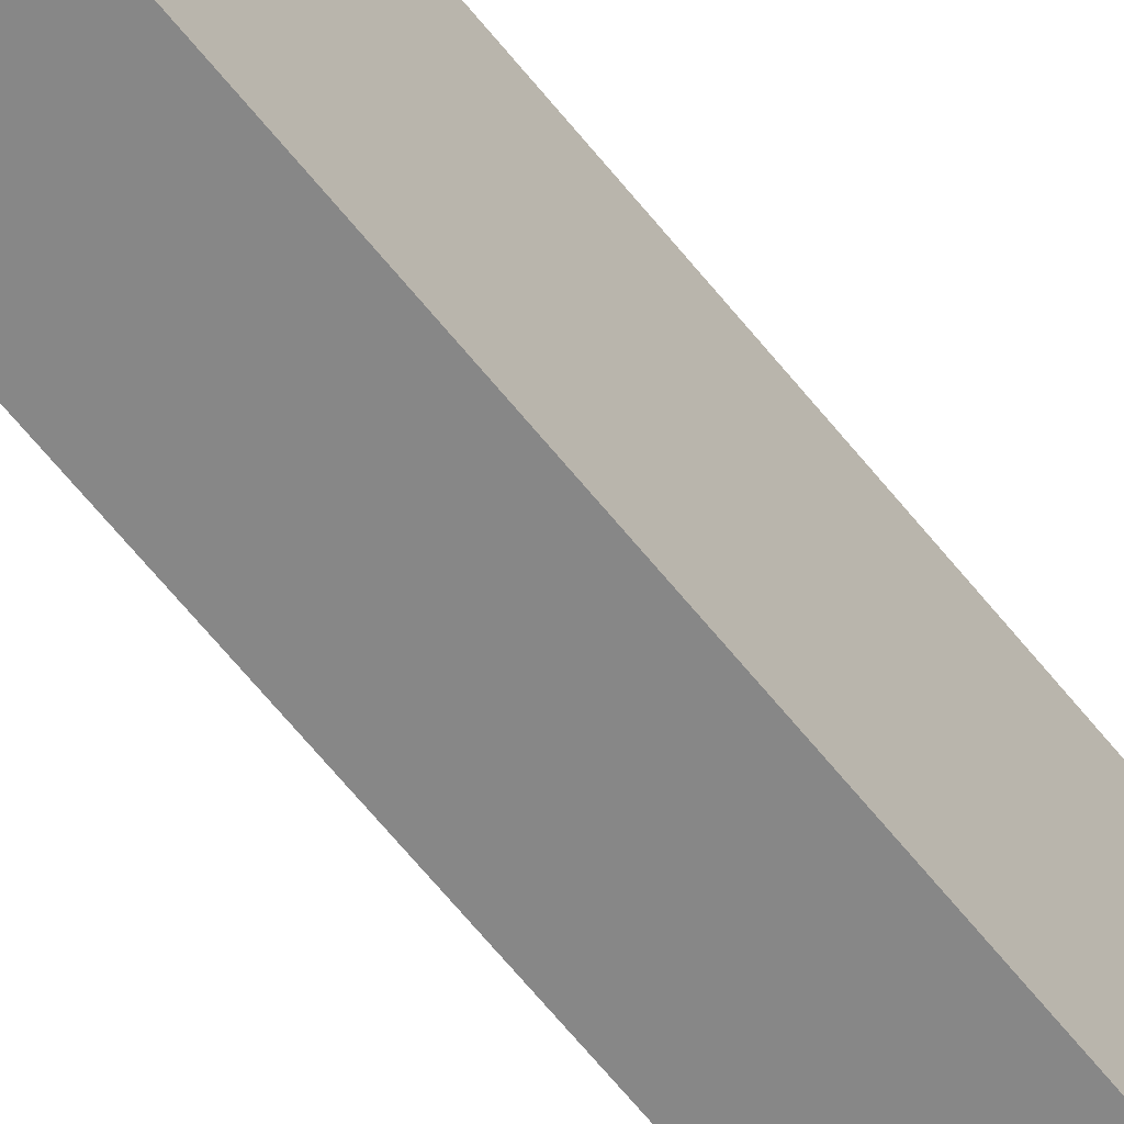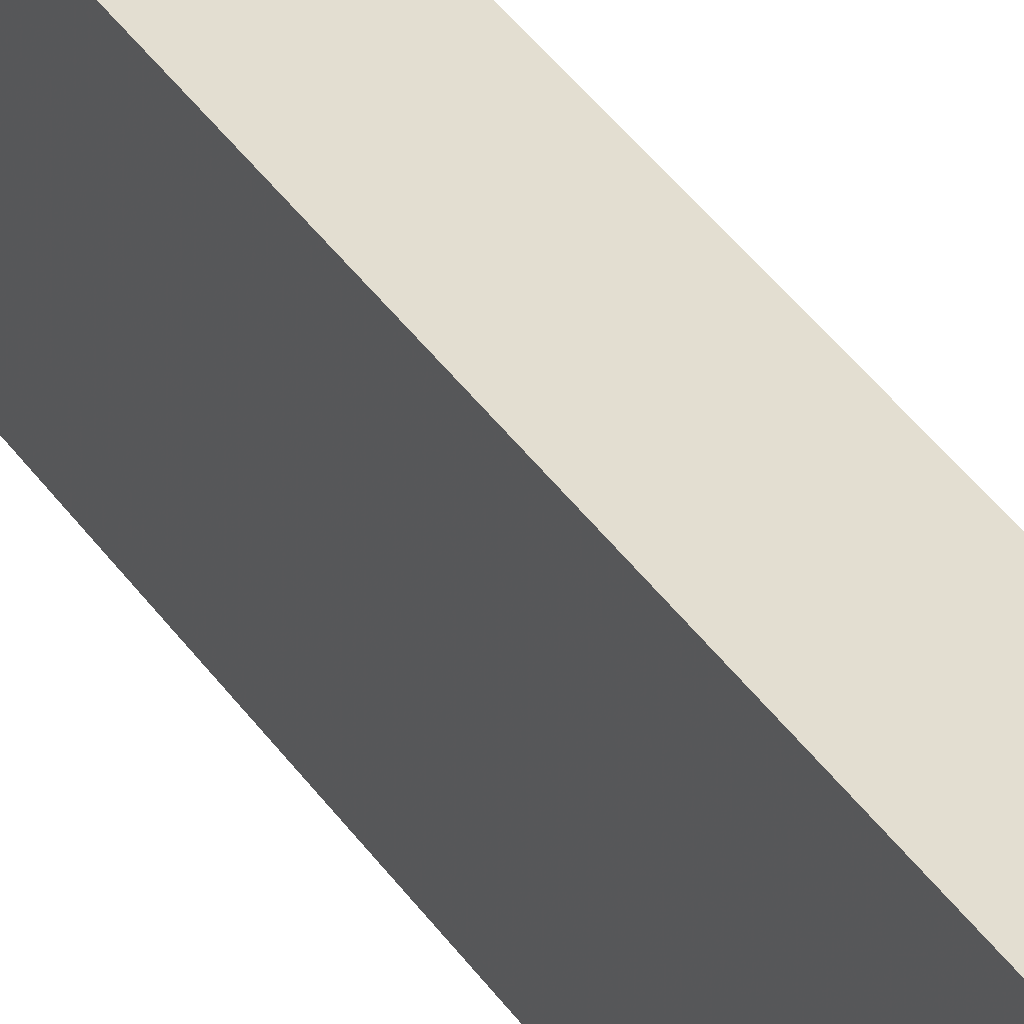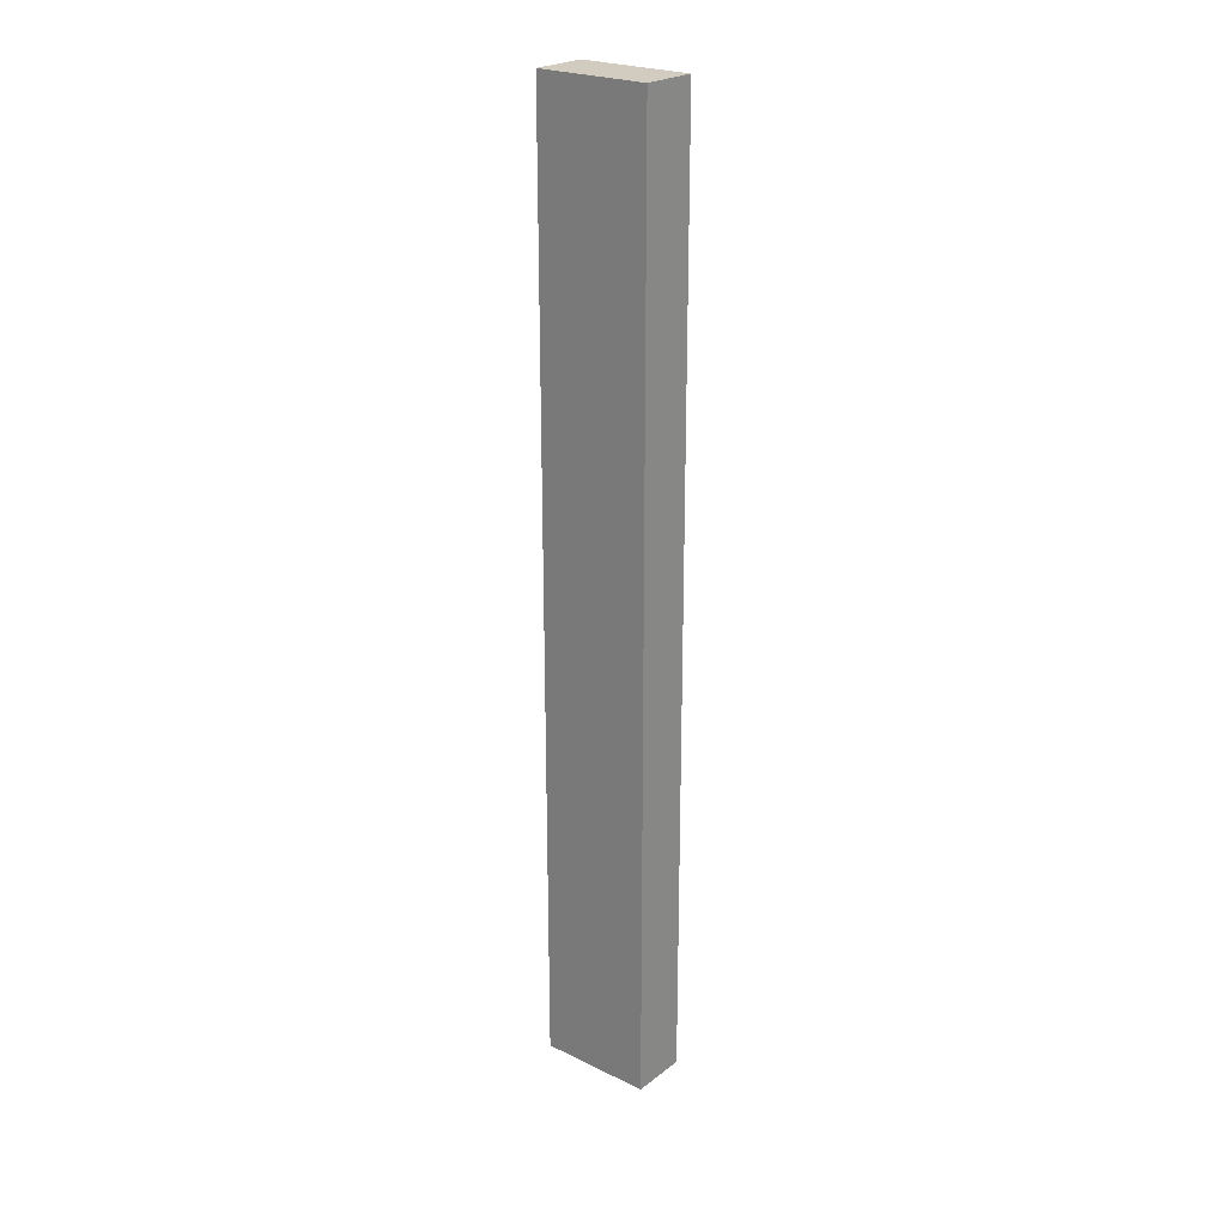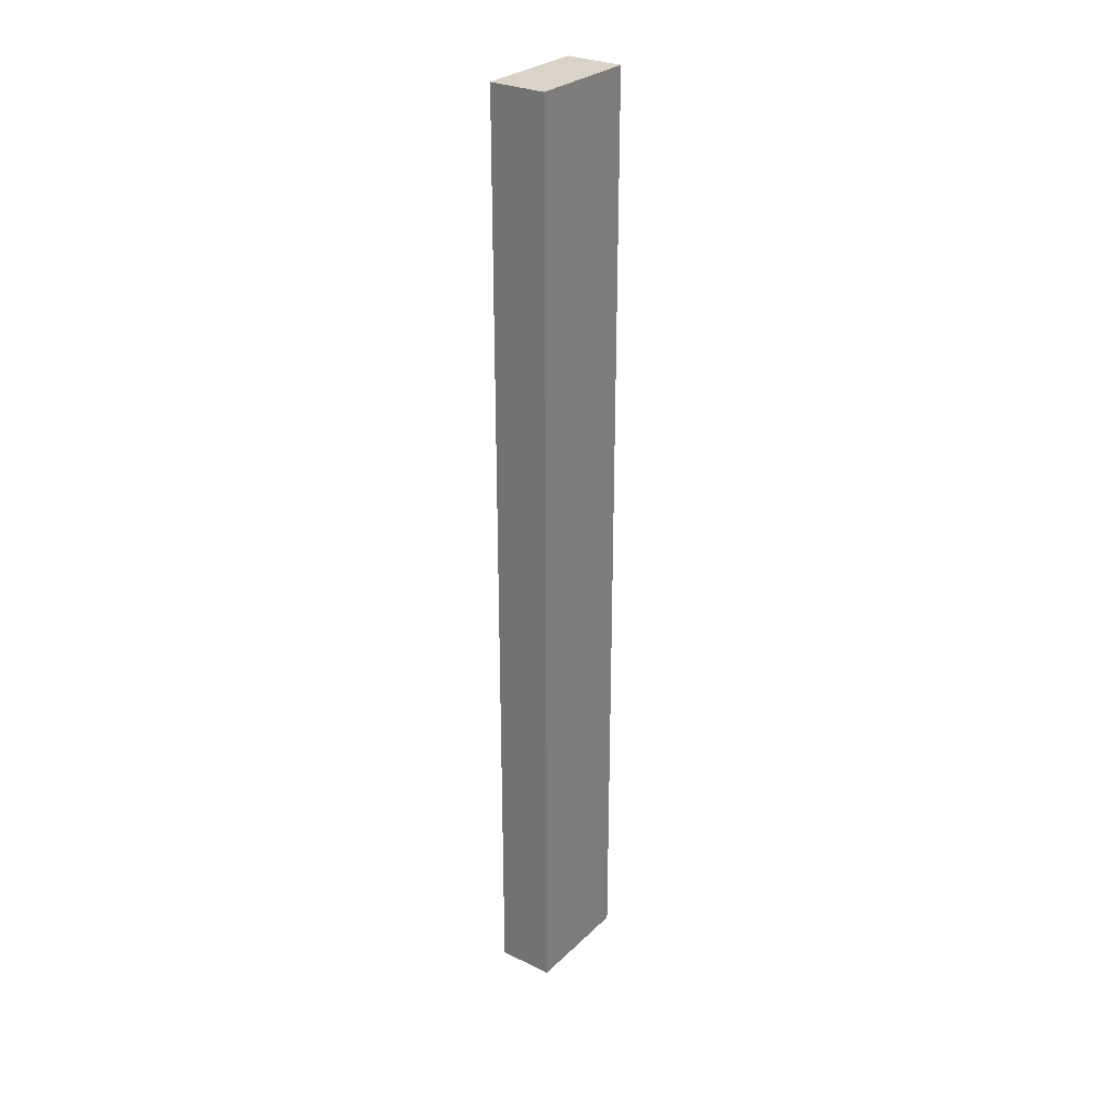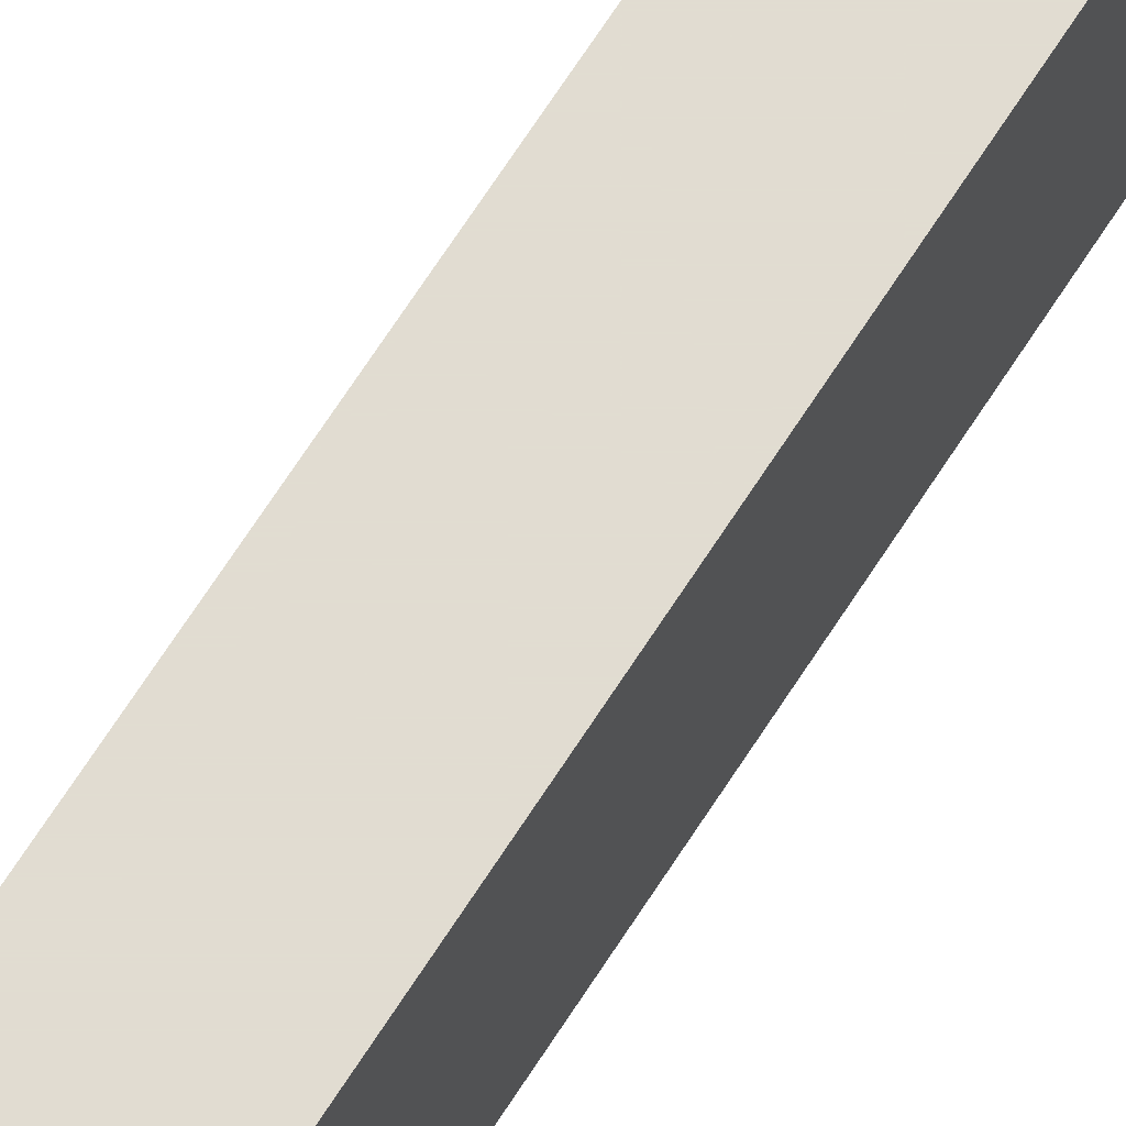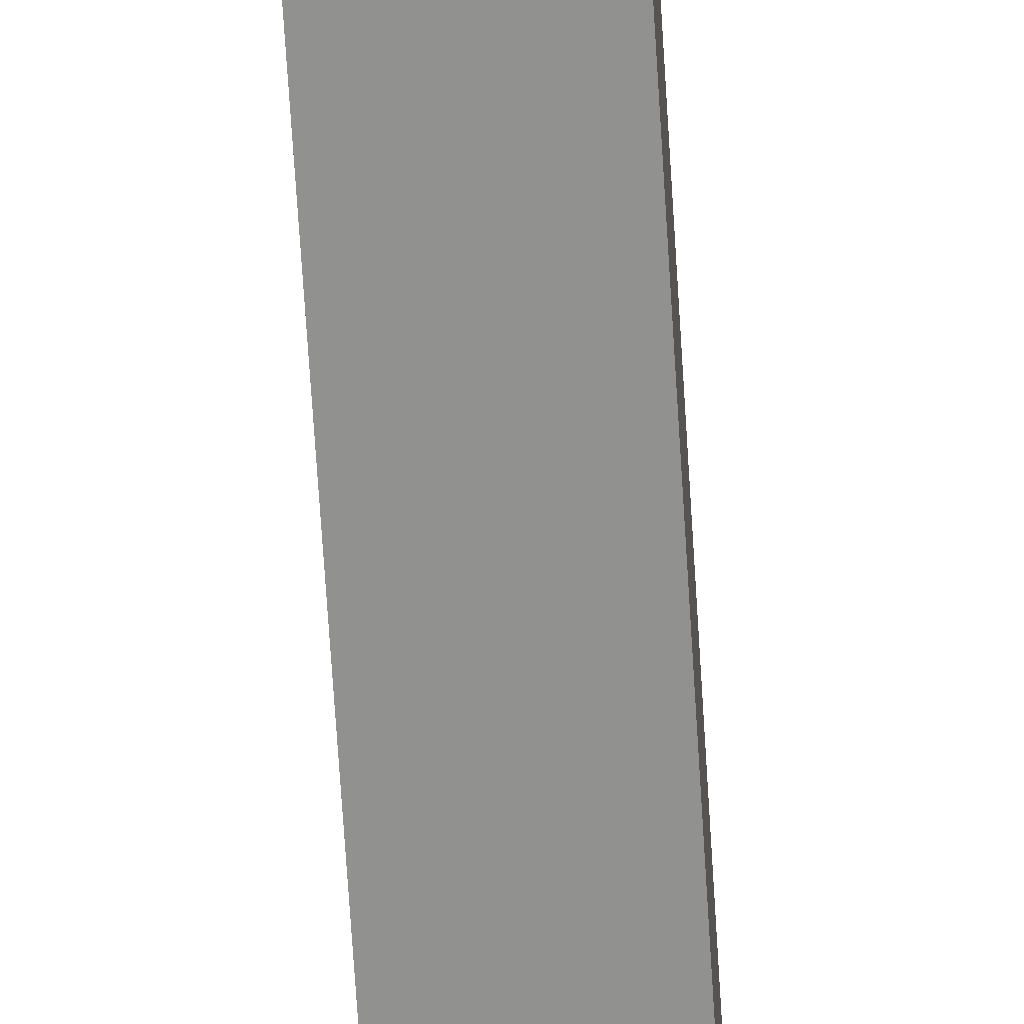
<metadata>
{"format":"obj","ext":"obj","renderer":"f3d","projection":"perspective","resolution":1024,"background":"white","views":[{"elev":-62.4,"azim":-141.8,"up":"+Z"},{"elev":36.0,"azim":151.1,"up":"+Z"},{"elev":23.8,"azim":128.8,"up":"+Y"},{"elev":28.4,"azim":35.9,"up":"+Y"},{"elev":69.0,"azim":32.8,"up":"+Z"},{"elev":-65.9,"azim":-176.5,"up":"+Z"}]}
</metadata>
<code>
v 0.195 0.139 0.672
v 0.195 0.139 0.72
v 0.219 0.139 0.672
v 0.219 0.139 0.72
v 0.195 0.139 0.696
v 0.219 0.139 0.696
v 0.219 0.139 0.672
v 0.219 0.139 0.72
v 0.219 0.539 0.672
v 0.219 0.539 0.72
v 0.219 0.239 0.672
v 0.219 0.339 0.672
v 0.219 0.439 0.672
v 0.219 0.439 0.72
v 0.219 0.339 0.72
v 0.219 0.239 0.72
v 0.219 0.139 0.696
v 0.219 0.239 0.696
v 0.219 0.239 0.708
v 0.219 0.189 0.696
v 0.219 0.189 0.708
v 0.219 0.239 0.684
v 0.219 0.189 0.684
v 0.219 0.539 0.696
v 0.219 0.439 0.696
v 0.219 0.489 0.696
v 0.219 0.439 0.684
v 0.219 0.489 0.684
v 0.219 0.439 0.708
v 0.219 0.489 0.708
v 0.219 0.539 0.672
v 0.219 0.539 0.72
v 0.195 0.539 0.672
v 0.195 0.539 0.72
v 0.219 0.539 0.696
v 0.195 0.539 0.696
v 0.195 0.539 0.672
v 0.195 0.539 0.72
v 0.195 0.139 0.672
v 0.195 0.139 0.72
v 0.195 0.439 0.672
v 0.195 0.339 0.672
v 0.195 0.239 0.672
v 0.195 0.239 0.72
v 0.195 0.339 0.72
v 0.195 0.439 0.72
v 0.195 0.139 0.696
v 0.195 0.239 0.696
v 0.195 0.189 0.696
v 0.195 0.239 0.684
v 0.195 0.189 0.684
v 0.195 0.239 0.708
v 0.195 0.189 0.708
v 0.195 0.539 0.696
v 0.195 0.439 0.696
v 0.195 0.439 0.708
v 0.195 0.489 0.696
v 0.195 0.489 0.708
v 0.195 0.439 0.684
v 0.195 0.489 0.684
v 0.195 0.139 0.672
v 0.219 0.139 0.672
v 0.195 0.539 0.672
v 0.219 0.539 0.672
v 0.219 0.439 0.672
v 0.219 0.339 0.672
v 0.219 0.239 0.672
v 0.195 0.239 0.672
v 0.195 0.339 0.672
v 0.195 0.439 0.672
v 0.195 0.139 0.72
v 0.195 0.539 0.72
v 0.219 0.139 0.72
v 0.219 0.539 0.72
v 0.219 0.239 0.72
v 0.219 0.339 0.72
v 0.219 0.439 0.72
v 0.195 0.439 0.72
v 0.195 0.339 0.72
v 0.195 0.239 0.72
f 5 1 3
f 3 6 5
f 2 5 6
f 6 4 2
f 19 21 20
f 20 18 19
f 18 20 23
f 23 22 18
f 30 29 25
f 25 26 30
f 26 25 27
f 27 28 26
f 17 7 23
f 11 23 7
f 20 17 23
f 11 22 23
f 22 12 18
f 21 17 20
f 16 8 21
f 21 8 17
f 19 16 21
f 19 18 15
f 18 12 15
f 16 19 15
f 12 22 11
f 27 12 13
f 28 27 13
f 25 12 27
f 13 9 28
f 24 28 9
f 15 25 29
f 30 14 29
f 29 14 15
f 10 30 24
f 26 24 30
f 14 30 10
f 24 26 28
f 25 15 12
f 35 31 33
f 33 36 35
f 32 35 36
f 36 34 32
f 56 58 57
f 57 55 56
f 55 57 60
f 60 59 55
f 53 52 48
f 48 49 53
f 49 48 50
f 50 51 49
f 54 37 60
f 41 60 37
f 60 57 54
f 59 41 42
f 55 59 42
f 60 41 59
f 38 54 58
f 57 58 54
f 46 38 58
f 46 58 56
f 55 45 56
f 56 45 46
f 42 45 55
f 50 48 42
f 51 50 43
f 42 48 45
f 47 49 51
f 43 39 51
f 39 47 51
f 44 45 52
f 52 45 48
f 53 44 52
f 40 53 47
f 44 53 40
f 49 47 53
f 43 50 42
f 61 68 67
f 67 62 61
f 66 67 68
f 68 69 66
f 69 70 65
f 65 66 69
f 63 64 65
f 65 70 63
f 80 71 73
f 73 75 80
f 78 79 76
f 76 77 78
f 72 78 77
f 77 74 72
f 79 80 75
f 75 76 79

</code>
